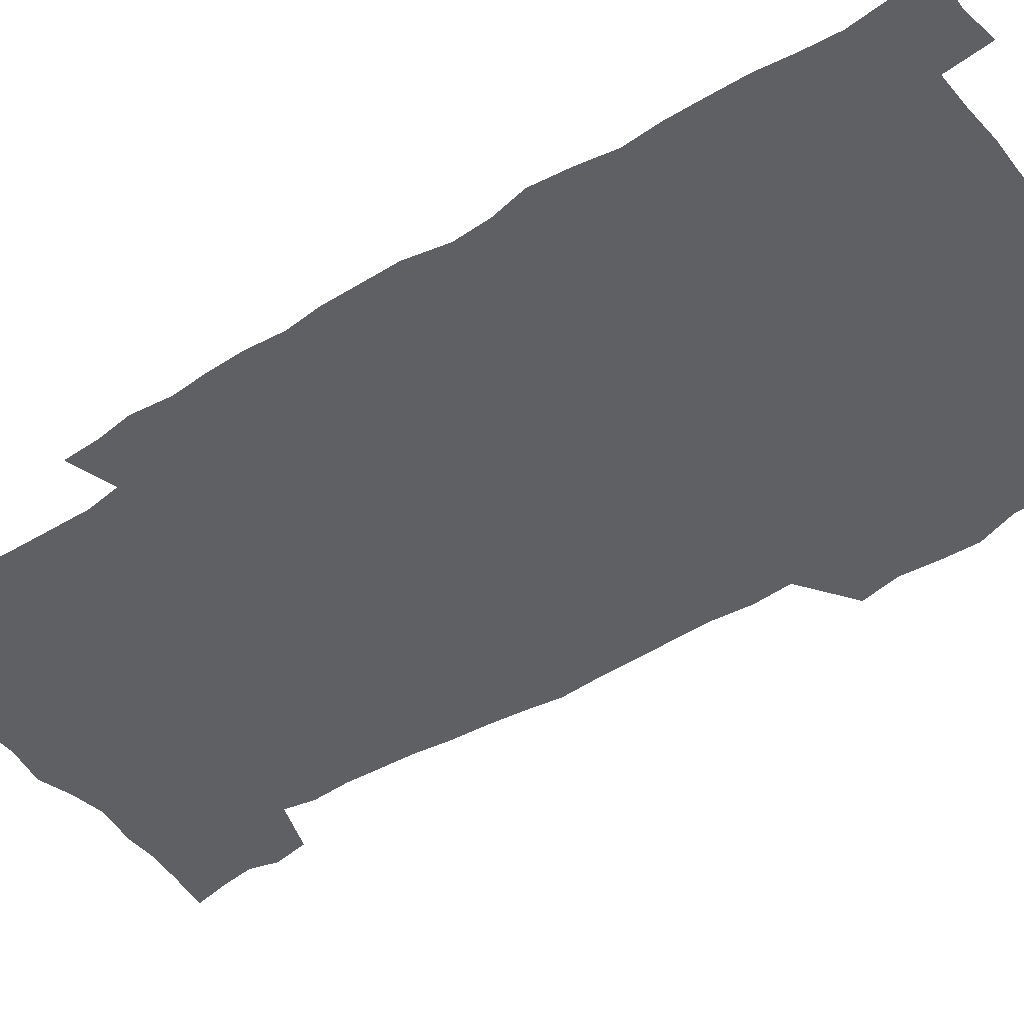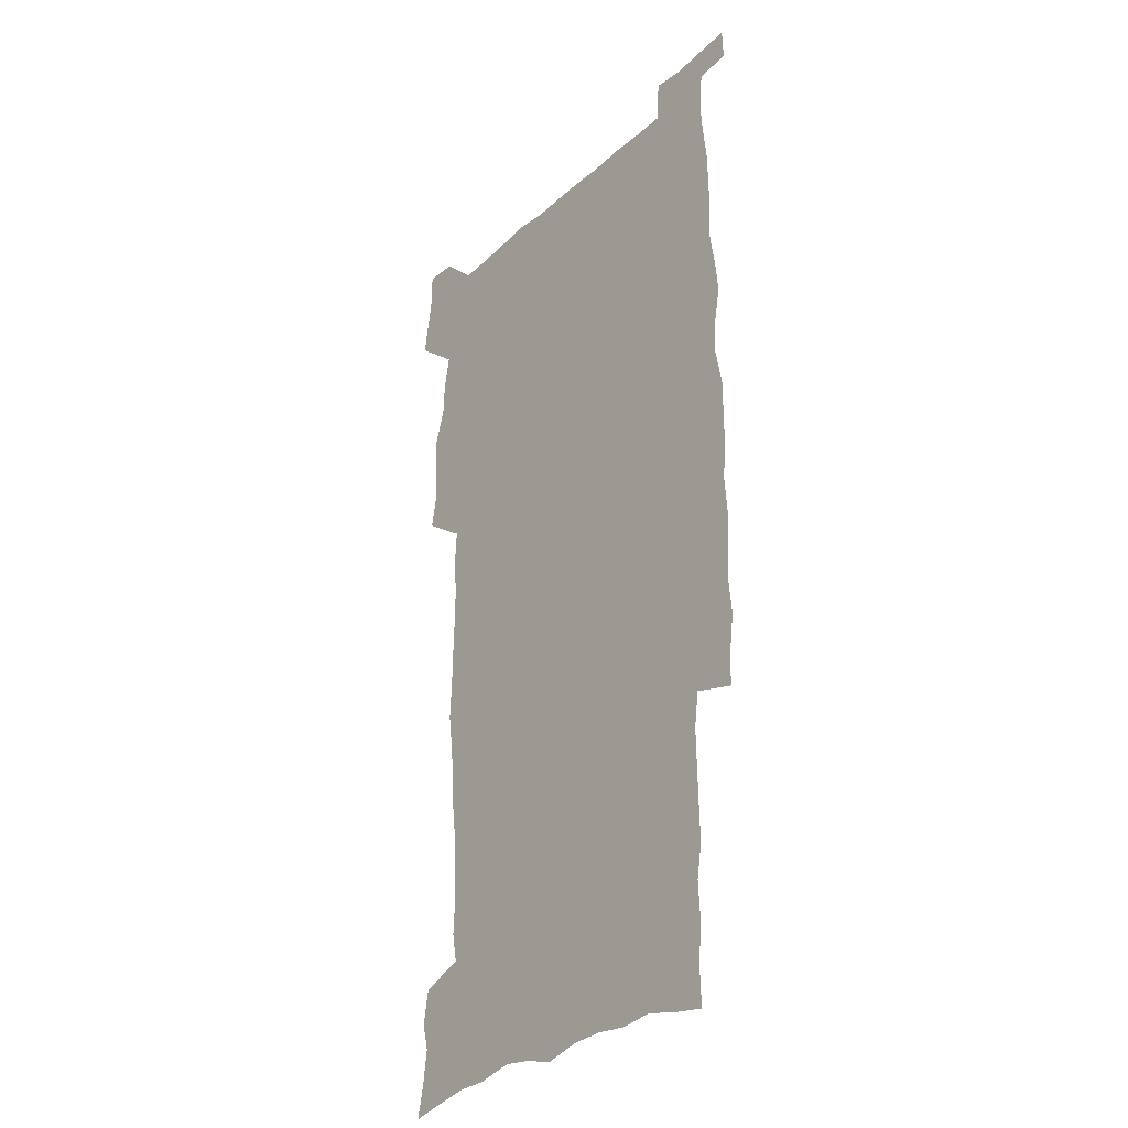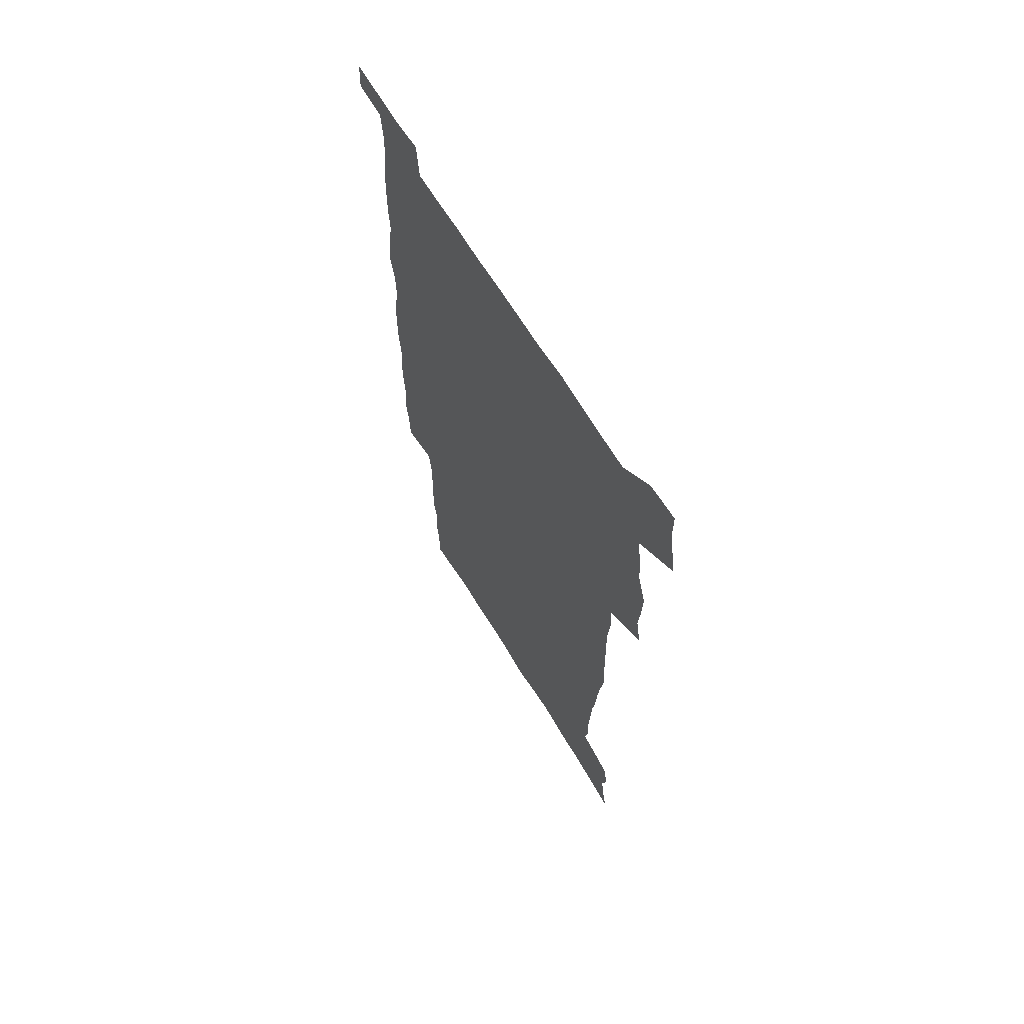
<metadata>
{"format":"obj","ext":"obj","renderer":"f3d","projection":"perspective","resolution":1024,"background":"white","views":[{"elev":-43.7,"azim":126.8,"up":"+Z"},{"elev":-29.4,"azim":52.5,"up":"+Y"},{"elev":67.1,"azim":-121.6,"up":"+Y"}]}
</metadata>
<code>
v 442.8 558.2 0
v 445.2 572.4 0
v 447.5 586.4 0
v 447.5 600.9 0
v 459.6 156.7 0
v 462.7 171.7 0
v 464.6 185.7 0
v 461.5 197.1 0
v 464.2 211.8 0
v 454.9 448.2 0
v 458.1 464.1 0
v 456.8 479.4 0
v 456.3 494.6 0
v 461.6 510.4 0
v 462.4 525.4 0
v 465.3 540.3 0
v 463.8 555.6 0
v 464.5 570.1 0
v 464.5 584.7 0
v 463.4 599.8 0
v 475.5 159.7 0
v 479.6 175.7 0
v 483.2 190.9 0
v 480.3 202.5 0
v 484.5 219.3 0
v 482.1 231.8 0
v 482.9 247.4 0
v 482.1 262.2 0
v 481.3 277.4 0
v 479.5 292.1 0
v 478.6 307.4 0
v 477 322.5 0
v 474.9 337.5 0
v 475.8 354 0
v 476.1 370.1 0
v 476.7 386.3 0
v 476.9 402.2 0
v 475.5 417.7 0
v 476.5 433.6 0
v 475 449 0
v 477.2 464.6 0
v 475.2 479.8 0
v 478.7 495.1 0
v 479.9 509.9 0
v 479.2 524.7 0
v 482.5 539.2 0
v 481.1 554.4 0
v 480.5 569.2 0
v 480.8 583.5 0
v 491.2 162.2 0
v 494.7 178.2 0
v 495.3 191.8 0
v 497.1 206.9 0
v 499.9 223.5 0
v 497.7 236.3 0
v 500.2 253.2 0
v 499.4 267.6 0
v 499.7 283.2 0
v 499 297.9 0
v 497.3 312.4 0
v 496.1 327.3 0
v 495.6 342.7 0
v 494.8 357.9 0
v 495.9 374 0
v 496 389.3 0
v 495.2 404.4 0
v 495.3 419.7 0
v 495 434.8 0
v 494.1 450 0
v 495.4 465.3 0
v 496.3 480.2 0
v 496 495 0
v 497.6 509.6 0
v 497.6 524.2 0
v 498.3 538.6 0
v 499.1 552.5 0
v 496.9 568.3 0
v 495.3 583.9 0
v 505.2 162.1 0
v 508.8 178.9 0
v 509.5 193.2 0
v 515.8 214.1 0
v 516.1 228.2 0
v 515.9 242.3 0
v 515.3 256.3 0
v 515.2 271.3 0
v 516 287.1 0
v 513.9 300.6 0
v 513 315.3 0
v 513 330.8 0
v 511.1 345 0
v 511.5 360.4 0
v 513.4 376.9 0
v 512.8 391.3 0
v 512.3 405.9 0
v 511.5 420.7 0
v 512.3 436 0
v 512.7 451 0
v 512.6 465.7 0
v 513.3 480.4 0
v 513.1 494.9 0
v 513 509.5 0
v 513.4 523.8 0
v 513.6 538.1 0
v 513.7 552.4 0
v 512.6 567.5 0
v 510 584.8 0
v 522.5 165.4 0
v 524.2 180.9 0
v 527.6 199.5 0
v 529.9 216.4 0
v 529.7 229.6 0
v 531.7 246.3 0
v 530 259 0
v 530.2 274 0
v 529.9 288.7 0
v 529.2 303.1 0
v 527.7 317.2 0
v 528.9 333.7 0
v 528.7 348.4 0
v 527.4 362.6 0
v 527.7 377.5 0
v 528.2 392.6 0
v 527.9 406.9 0
v 528.1 421.7 0
v 526.8 436.3 0
v 528.1 451.6 0
v 528.4 466.1 0
v 528.5 480.5 0
v 528.9 494.9 0
v 528.7 509.3 0
v 528.6 523.5 0
v 529.5 537.5 0
v 528.6 552.4 0
v 527.3 568 0
v 524.6 586.2 0
v 536.6 163.4 0
v 540.1 184.2 0
v 541.7 200.4 0
v 542.8 215.8 0
v 544.2 232.6 0
v 544.6 247 0
v 544 260.4 0
v 544.4 275.1 0
v 544.4 290.4 0
v 543.7 305 0
v 543.1 319.6 0
v 543 334.5 0
v 543 349.6 0
v 542.7 364.1 0
v 542.5 378.6 0
v 542.4 393 0
v 541.7 406.9 0
v 543.5 423 0
v 542.6 437.2 0
v 543.2 452 0
v 543.2 466.4 0
v 542.3 480.8 0
v 543.6 495.2 0
v 543.4 509.4 0
v 544.2 523.4 0
v 543.5 538.4 0
v 543.1 552.7 0
v 542.3 567.9 0
v 540.9 584.3 0
v 551 159.5 0
v 554.1 182.4 0
v 555.3 199.2 0
v 556.6 216.5 0
v 557.6 232.9 0
v 557.7 247.2 0
v 558.4 262.1 0
v 557.9 275 0
v 558.3 292.6 0
v 557.6 306.1 0
v 557.3 320.5 0
v 557.1 335.3 0
v 557 350.1 0
v 556.9 364.8 0
v 556.8 379.3 0
v 557 393.6 0
v 557.3 408.7 0
v 557.5 423.2 0
v 557.5 437.7 0
v 557.8 452.4 0
v 558.1 466.7 0
v 557.7 481 0
v 558.3 495.3 0
v 558 509.5 0
v 558.2 523.5 0
v 558.1 538 0
v 557.7 552.7 0
v 557.3 567.6 0
v 555.9 584.6 0
v 567.2 163.1 0
v 568.9 183.9 0
v 570 201.3 0
v 570.6 218.6 0
v 570.9 232.6 0
v 571.3 248.8 0
v 571.4 262.2 0
v 571.2 275.5 0
v 571.5 292.8 0
v 571.7 307 0
v 571.4 321.2 0
v 571.3 336.3 0
v 571.1 350.8 0
v 570.9 365.5 0
v 570.6 379 0
v 571.7 395 0
v 571.7 409.1 0
v 571.9 423.3 0
v 571.8 437.8 0
v 572 452.1 0
v 572.3 467 0
v 572.3 481.1 0
v 572.4 495.3 0
v 572.4 509.5 0
v 572.2 524 0
v 572.5 537.8 0
v 572.1 553.5 0
v 571.9 568.1 0
v 571 584.7 0
v 582.5 163.6 0
v 583.1 183.6 0
v 584.2 198.9 0
v 584.3 216.5 0
v 584.5 232.8 0
v 585 247.1 0
v 584.8 261.9 0
v 585 275.6 0
v 585.9 290.4 0
v 585.5 307.1 0
v 585.4 321.2 0
v 585.3 336.4 0
v 585.2 351.2 0
v 585 366.1 0
v 585.4 380.9 0
v 585.5 395.1 0
v 585.6 409.7 0
v 586.1 423.5 0
v 586.2 437.9 0
v 586.3 452.2 0
v 586.4 466.8 0
v 586.7 481.1 0
v 586.7 495.5 0
v 586.7 509.7 0
v 586.7 523.9 0
v 586.7 538.6 0
v 587 552.8 0
v 586.7 567.9 0
v 586.2 584 0
v 597.6 161.8 0
v 597.6 180.4 0
v 598.5 197.6 0
v 598 216.8 0
v 598.6 231.2 0
v 598.8 246 0
v 598.9 260.9 0
v 598.7 276.9 0
v 599.9 289.8 0
v 599.3 306.7 0
v 599.4 321.1 0
v 599.6 335.3 0
v 599.2 351.6 0
v 599.2 366.3 0
v 599.4 380.6 0
v 599.7 394.9 0
v 600.2 409.2 0
v 600.2 423.7 0
v 600.4 437.9 0
v 600.6 452.1 0
v 600.9 466.2 0
v 601.1 481.2 0
v 601.1 495.6 0
v 600.9 509.8 0
v 601.1 524.3 0
v 601.1 538.5 0
v 601.5 553.3 0
v 601.4 568 0
v 601.1 584.7 0
v 612.3 163.4 0
v 611.4 183.6 0
v 613.3 196.2 0
v 612.5 213.9 0
v 612.7 229.3 0
v 613.4 244 0
v 613.6 259.1 0
v 613.3 274.9 0
v 613.7 289.6 0
v 612.9 306.6 0
v 613.7 320.4 0
v 613.5 335.7 0
v 613.9 350.1 0
v 613.6 365.2 0
v 613.9 379.7 0
v 614.2 394.2 0
v 614.5 408.7 0
v 614.9 423.1 0
v 614.8 437.6 0
v 615.4 452.1 0
v 614.9 467.9 0
v 615.9 481.7 0
v 615.5 495.9 0
v 615.6 510.1 0
v 615.7 524.5 0
v 614.9 538.2 0
v 616 553.9 0
v 615.8 567.8 0
v 616 584 0
v 627.8 159.8 0
v 626.5 179.1 0
v 627.9 193.6 0
v 627.3 210.9 0
v 627.2 226.9 0
v 628.2 241.7 0
v 628.2 257.4 0
v 627.8 273.4 0
v 628.2 288.6 0
v 627.1 304.8 0
v 628.6 318.7 0
v 628.7 333.7 0
v 628.5 348.9 0
v 628.9 363.5 0
v 628.5 378.6 0
v 629.4 392.9 0
v 630.1 407.5 0
v 630.8 422.1 0
v 630.3 437.2 0
v 630.2 452.1 0
v 629.1 467.1 0
v 631.1 481.5 0
v 630.8 495.9 0
v 632 510.7 0
v 631.2 525.1 0
v 630.4 539.5 0
v 630.8 554.2 0
v 630.5 568.6 0
v 630.9 584.1 0
v 632.4 602.6 0
v 642.7 157.4 0
v 642 174.9 0
v 643.6 189.4 0
v 642.6 207.4 0
v 645.1 221.5 0
v 644.6 237.7 0
v 644.3 253.8 0
v 644 269.9 0
v 646.1 284.3 0
v 644.7 300.8 0
v 645 316 0
v 643.9 331.7 0
v 645.5 346.1 0
v 644.8 361.5 0
v 646.2 376 0
v 646.7 390.8 0
v 647.8 405.6 0
v 646.8 421.1 0
v 647.2 436.1 0
v 646.5 451.5 0
v 646.6 466.6 0
v 645.3 481.5 0
v 646.1 495.8 0
v 647.8 511 0
v 646.5 525.7 0
v 645.1 540 0
v 646.7 555 0
v 645.1 569.3 0
v 645.6 584.4 0
v 647.1 600.8 0
v 665.5 279.1 0
v 666 294.6 0
v 668.1 309.4 0
v 666.3 325.9 0
v 667.4 340.9 0
v 667.7 356.4 0
v 666.4 372.4 0
v 667.8 387.3 0
v 667.7 402.7 0
v 667.6 418.1 0
v 664.2 435.2 0
v 664.8 450.2 0
v 667.9 465.1 0
v 666.2 480.7 0
v 663.6 496.2 0
v 664.4 511.4 0
v 664.2 526.4 0
v 663.7 541.3 0
v 661.9 556.1 0
v 660.7 570.6 0
v 662.3 587 0
v 662.2 601.8 0
v 677.8 588.2 0
v 677.2 602.5 0
f 16 17 1
f 1 17 2
f 17 18 2
f 2 18 3
f 18 19 3
f 3 19 4
f 19 20 4
f 5 21 6
f 21 22 6
f 6 22 7
f 22 23 7
f 7 23 8
f 23 24 8
f 8 24 9
f 24 25 9
f 39 40 10
f 10 40 11
f 40 41 11
f 11 41 12
f 41 42 12
f 12 42 13
f 42 43 13
f 13 43 14
f 43 44 14
f 14 44 15
f 44 45 15
f 15 45 16
f 45 46 16
f 16 46 17
f 46 47 17
f 17 47 18
f 47 48 18
f 18 48 19
f 48 49 19
f 19 49 20
f 21 50 22
f 50 51 22
f 22 51 23
f 51 52 23
f 23 52 24
f 52 53 24
f 24 53 25
f 53 54 25
f 25 54 26
f 54 55 26
f 26 55 27
f 55 56 27
f 27 56 28
f 56 57 28
f 28 57 29
f 57 58 29
f 29 58 30
f 58 59 30
f 30 59 31
f 59 60 31
f 31 60 32
f 60 61 32
f 32 61 33
f 61 62 33
f 33 62 34
f 62 63 34
f 34 63 35
f 63 64 35
f 35 64 36
f 64 65 36
f 36 65 37
f 65 66 37
f 37 66 38
f 66 67 38
f 38 67 39
f 67 68 39
f 39 68 40
f 68 69 40
f 40 69 41
f 69 70 41
f 41 70 42
f 70 71 42
f 42 71 43
f 71 72 43
f 43 72 44
f 72 73 44
f 44 73 45
f 73 74 45
f 45 74 46
f 74 75 46
f 46 75 47
f 75 76 47
f 47 76 48
f 76 77 48
f 48 77 49
f 77 78 49
f 50 79 51
f 79 80 51
f 51 80 52
f 80 81 52
f 52 81 53
f 81 82 53
f 53 82 54
f 82 83 54
f 54 83 55
f 83 84 55
f 55 84 56
f 84 85 56
f 56 85 57
f 85 86 57
f 57 86 58
f 86 87 58
f 58 87 59
f 87 88 59
f 59 88 60
f 88 89 60
f 60 89 61
f 89 90 61
f 61 90 62
f 90 91 62
f 62 91 63
f 91 92 63
f 63 92 64
f 92 93 64
f 64 93 65
f 93 94 65
f 65 94 66
f 94 95 66
f 66 95 67
f 95 96 67
f 67 96 68
f 96 97 68
f 68 97 69
f 97 98 69
f 69 98 70
f 98 99 70
f 70 99 71
f 99 100 71
f 71 100 72
f 100 101 72
f 72 101 73
f 101 102 73
f 73 102 74
f 102 103 74
f 74 103 75
f 103 104 75
f 75 104 76
f 104 105 76
f 76 105 77
f 105 106 77
f 77 106 78
f 106 107 78
f 79 108 80
f 108 109 80
f 80 109 81
f 109 110 81
f 81 110 82
f 110 111 82
f 82 111 83
f 111 112 83
f 83 112 84
f 112 113 84
f 84 113 85
f 113 114 85
f 85 114 86
f 114 115 86
f 86 115 87
f 115 116 87
f 87 116 88
f 116 117 88
f 88 117 89
f 117 118 89
f 89 118 90
f 118 119 90
f 90 119 91
f 119 120 91
f 91 120 92
f 120 121 92
f 92 121 93
f 121 122 93
f 93 122 94
f 122 123 94
f 94 123 95
f 123 124 95
f 95 124 96
f 124 125 96
f 96 125 97
f 125 126 97
f 97 126 98
f 126 127 98
f 98 127 99
f 127 128 99
f 99 128 100
f 128 129 100
f 100 129 101
f 129 130 101
f 101 130 102
f 130 131 102
f 102 131 103
f 131 132 103
f 103 132 104
f 132 133 104
f 104 133 105
f 133 134 105
f 105 134 106
f 134 135 106
f 106 135 107
f 135 136 107
f 108 137 109
f 137 138 109
f 109 138 110
f 138 139 110
f 110 139 111
f 139 140 111
f 111 140 112
f 140 141 112
f 112 141 113
f 141 142 113
f 113 142 114
f 142 143 114
f 114 143 115
f 143 144 115
f 115 144 116
f 144 145 116
f 116 145 117
f 145 146 117
f 117 146 118
f 146 147 118
f 118 147 119
f 147 148 119
f 119 148 120
f 148 149 120
f 120 149 121
f 149 150 121
f 121 150 122
f 150 151 122
f 122 151 123
f 151 152 123
f 123 152 124
f 152 153 124
f 124 153 125
f 153 154 125
f 125 154 126
f 154 155 126
f 126 155 127
f 155 156 127
f 127 156 128
f 156 157 128
f 128 157 129
f 157 158 129
f 129 158 130
f 158 159 130
f 130 159 131
f 159 160 131
f 131 160 132
f 160 161 132
f 132 161 133
f 161 162 133
f 133 162 134
f 162 163 134
f 134 163 135
f 163 164 135
f 135 164 136
f 164 165 136
f 137 166 138
f 166 167 138
f 138 167 139
f 167 168 139
f 139 168 140
f 168 169 140
f 140 169 141
f 169 170 141
f 141 170 142
f 170 171 142
f 142 171 143
f 171 172 143
f 143 172 144
f 172 173 144
f 144 173 145
f 173 174 145
f 145 174 146
f 174 175 146
f 146 175 147
f 175 176 147
f 147 176 148
f 176 177 148
f 148 177 149
f 177 178 149
f 149 178 150
f 178 179 150
f 150 179 151
f 179 180 151
f 151 180 152
f 180 181 152
f 152 181 153
f 181 182 153
f 153 182 154
f 182 183 154
f 154 183 155
f 183 184 155
f 155 184 156
f 184 185 156
f 156 185 157
f 185 186 157
f 157 186 158
f 186 187 158
f 158 187 159
f 187 188 159
f 159 188 160
f 188 189 160
f 160 189 161
f 189 190 161
f 161 190 162
f 190 191 162
f 162 191 163
f 191 192 163
f 163 192 164
f 192 193 164
f 164 193 165
f 193 194 165
f 166 195 167
f 195 196 167
f 167 196 168
f 196 197 168
f 168 197 169
f 197 198 169
f 169 198 170
f 198 199 170
f 170 199 171
f 199 200 171
f 171 200 172
f 200 201 172
f 172 201 173
f 201 202 173
f 173 202 174
f 202 203 174
f 174 203 175
f 203 204 175
f 175 204 176
f 204 205 176
f 176 205 177
f 205 206 177
f 177 206 178
f 206 207 178
f 178 207 179
f 207 208 179
f 179 208 180
f 208 209 180
f 180 209 181
f 209 210 181
f 181 210 182
f 210 211 182
f 182 211 183
f 211 212 183
f 183 212 184
f 212 213 184
f 184 213 185
f 213 214 185
f 185 214 186
f 214 215 186
f 186 215 187
f 215 216 187
f 187 216 188
f 216 217 188
f 188 217 189
f 217 218 189
f 189 218 190
f 218 219 190
f 190 219 191
f 219 220 191
f 191 220 192
f 220 221 192
f 192 221 193
f 221 222 193
f 193 222 194
f 222 223 194
f 195 224 196
f 224 225 196
f 196 225 197
f 225 226 197
f 197 226 198
f 226 227 198
f 198 227 199
f 227 228 199
f 199 228 200
f 228 229 200
f 200 229 201
f 229 230 201
f 201 230 202
f 230 231 202
f 202 231 203
f 231 232 203
f 203 232 204
f 232 233 204
f 204 233 205
f 233 234 205
f 205 234 206
f 234 235 206
f 206 235 207
f 235 236 207
f 207 236 208
f 236 237 208
f 208 237 209
f 237 238 209
f 209 238 210
f 238 239 210
f 210 239 211
f 239 240 211
f 211 240 212
f 240 241 212
f 212 241 213
f 241 242 213
f 213 242 214
f 242 243 214
f 214 243 215
f 243 244 215
f 215 244 216
f 244 245 216
f 216 245 217
f 245 246 217
f 217 246 218
f 246 247 218
f 218 247 219
f 247 248 219
f 219 248 220
f 248 249 220
f 220 249 221
f 249 250 221
f 221 250 222
f 250 251 222
f 222 251 223
f 251 252 223
f 224 253 225
f 253 254 225
f 225 254 226
f 254 255 226
f 226 255 227
f 255 256 227
f 227 256 228
f 256 257 228
f 228 257 229
f 257 258 229
f 229 258 230
f 258 259 230
f 230 259 231
f 259 260 231
f 231 260 232
f 260 261 232
f 232 261 233
f 261 262 233
f 233 262 234
f 262 263 234
f 234 263 235
f 263 264 235
f 235 264 236
f 264 265 236
f 236 265 237
f 265 266 237
f 237 266 238
f 266 267 238
f 238 267 239
f 267 268 239
f 239 268 240
f 268 269 240
f 240 269 241
f 269 270 241
f 241 270 242
f 270 271 242
f 242 271 243
f 271 272 243
f 243 272 244
f 272 273 244
f 244 273 245
f 273 274 245
f 245 274 246
f 274 275 246
f 246 275 247
f 275 276 247
f 247 276 248
f 276 277 248
f 248 277 249
f 277 278 249
f 249 278 250
f 278 279 250
f 250 279 251
f 279 280 251
f 251 280 252
f 280 281 252
f 253 282 254
f 282 283 254
f 254 283 255
f 283 284 255
f 255 284 256
f 284 285 256
f 256 285 257
f 285 286 257
f 257 286 258
f 286 287 258
f 258 287 259
f 287 288 259
f 259 288 260
f 288 289 260
f 260 289 261
f 289 290 261
f 261 290 262
f 290 291 262
f 262 291 263
f 291 292 263
f 263 292 264
f 292 293 264
f 264 293 265
f 293 294 265
f 265 294 266
f 294 295 266
f 266 295 267
f 295 296 267
f 267 296 268
f 296 297 268
f 268 297 269
f 297 298 269
f 269 298 270
f 298 299 270
f 270 299 271
f 299 300 271
f 271 300 272
f 300 301 272
f 272 301 273
f 301 302 273
f 273 302 274
f 302 303 274
f 274 303 275
f 303 304 275
f 275 304 276
f 304 305 276
f 276 305 277
f 305 306 277
f 277 306 278
f 306 307 278
f 278 307 279
f 307 308 279
f 279 308 280
f 308 309 280
f 280 309 281
f 309 310 281
f 282 311 283
f 311 312 283
f 283 312 284
f 312 313 284
f 284 313 285
f 313 314 285
f 285 314 286
f 314 315 286
f 286 315 287
f 315 316 287
f 287 316 288
f 316 317 288
f 288 317 289
f 317 318 289
f 289 318 290
f 318 319 290
f 290 319 291
f 319 320 291
f 291 320 292
f 320 321 292
f 292 321 293
f 321 322 293
f 293 322 294
f 322 323 294
f 294 323 295
f 323 324 295
f 295 324 296
f 324 325 296
f 296 325 297
f 325 326 297
f 297 326 298
f 326 327 298
f 298 327 299
f 327 328 299
f 299 328 300
f 328 329 300
f 300 329 301
f 329 330 301
f 301 330 302
f 330 331 302
f 302 331 303
f 331 332 303
f 303 332 304
f 332 333 304
f 304 333 305
f 333 334 305
f 305 334 306
f 334 335 306
f 306 335 307
f 335 336 307
f 307 336 308
f 336 337 308
f 308 337 309
f 337 338 309
f 309 338 310
f 338 339 310
f 311 341 312
f 341 342 312
f 312 342 313
f 342 343 313
f 313 343 314
f 343 344 314
f 314 344 315
f 344 345 315
f 315 345 316
f 345 346 316
f 316 346 317
f 346 347 317
f 317 347 318
f 347 348 318
f 318 348 319
f 348 349 319
f 319 349 320
f 349 350 320
f 320 350 321
f 350 351 321
f 321 351 322
f 351 352 322
f 322 352 323
f 352 353 323
f 323 353 324
f 353 354 324
f 324 354 325
f 354 355 325
f 325 355 326
f 355 356 326
f 326 356 327
f 356 357 327
f 327 357 328
f 357 358 328
f 328 358 329
f 358 359 329
f 329 359 330
f 359 360 330
f 330 360 331
f 360 361 331
f 331 361 332
f 361 362 332
f 332 362 333
f 362 363 333
f 333 363 334
f 363 364 334
f 334 364 335
f 364 365 335
f 335 365 336
f 365 366 336
f 336 366 337
f 366 367 337
f 337 367 338
f 367 368 338
f 338 368 339
f 368 369 339
f 339 369 340
f 369 370 340
f 349 371 350
f 371 372 350
f 350 372 351
f 372 373 351
f 351 373 352
f 373 374 352
f 352 374 353
f 374 375 353
f 353 375 354
f 375 376 354
f 354 376 355
f 376 377 355
f 355 377 356
f 377 378 356
f 356 378 357
f 378 379 357
f 357 379 358
f 379 380 358
f 358 380 359
f 380 381 359
f 359 381 360
f 381 382 360
f 360 382 361
f 382 383 361
f 361 383 362
f 383 384 362
f 362 384 363
f 384 385 363
f 363 385 364
f 385 386 364
f 364 386 365
f 386 387 365
f 365 387 366
f 387 388 366
f 366 388 367
f 388 389 367
f 367 389 368
f 389 390 368
f 368 390 369
f 390 391 369
f 369 391 370
f 391 392 370
f 391 393 392
f 393 394 392

</code>
